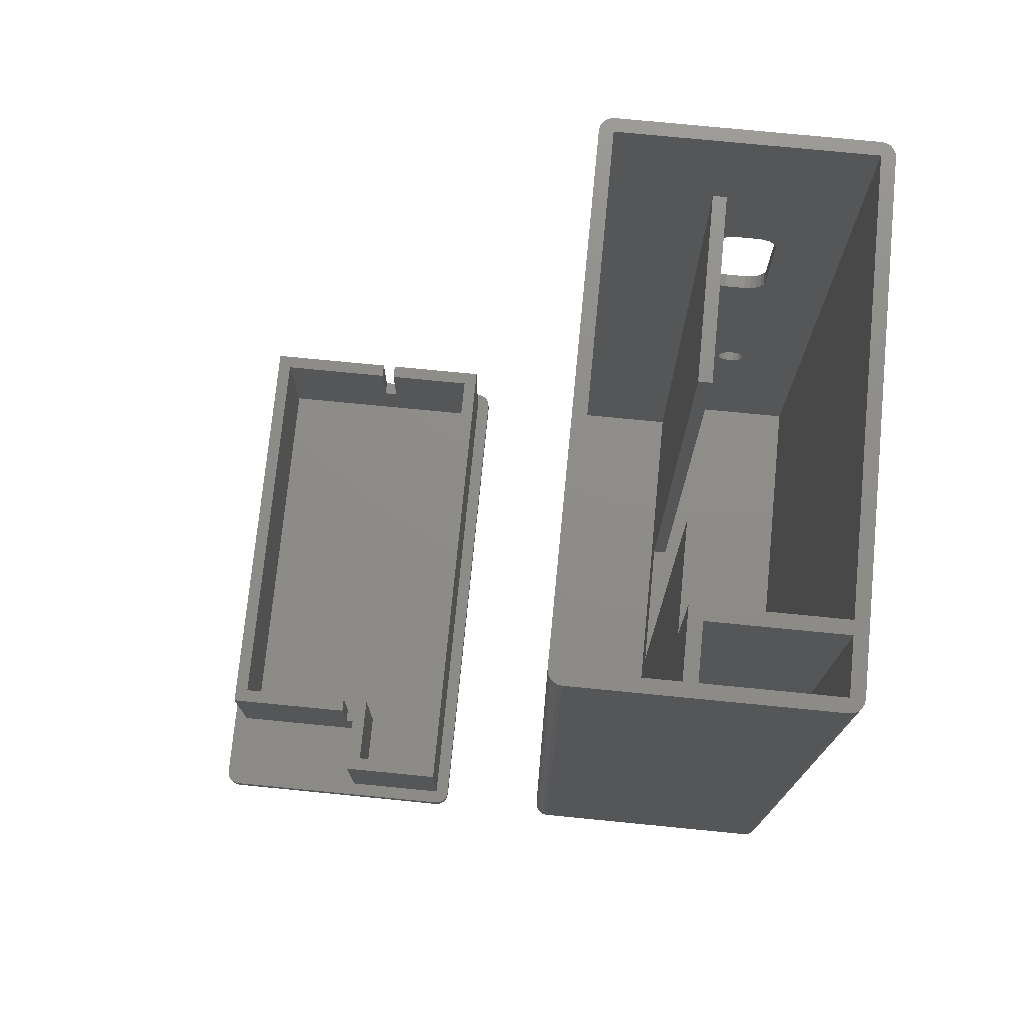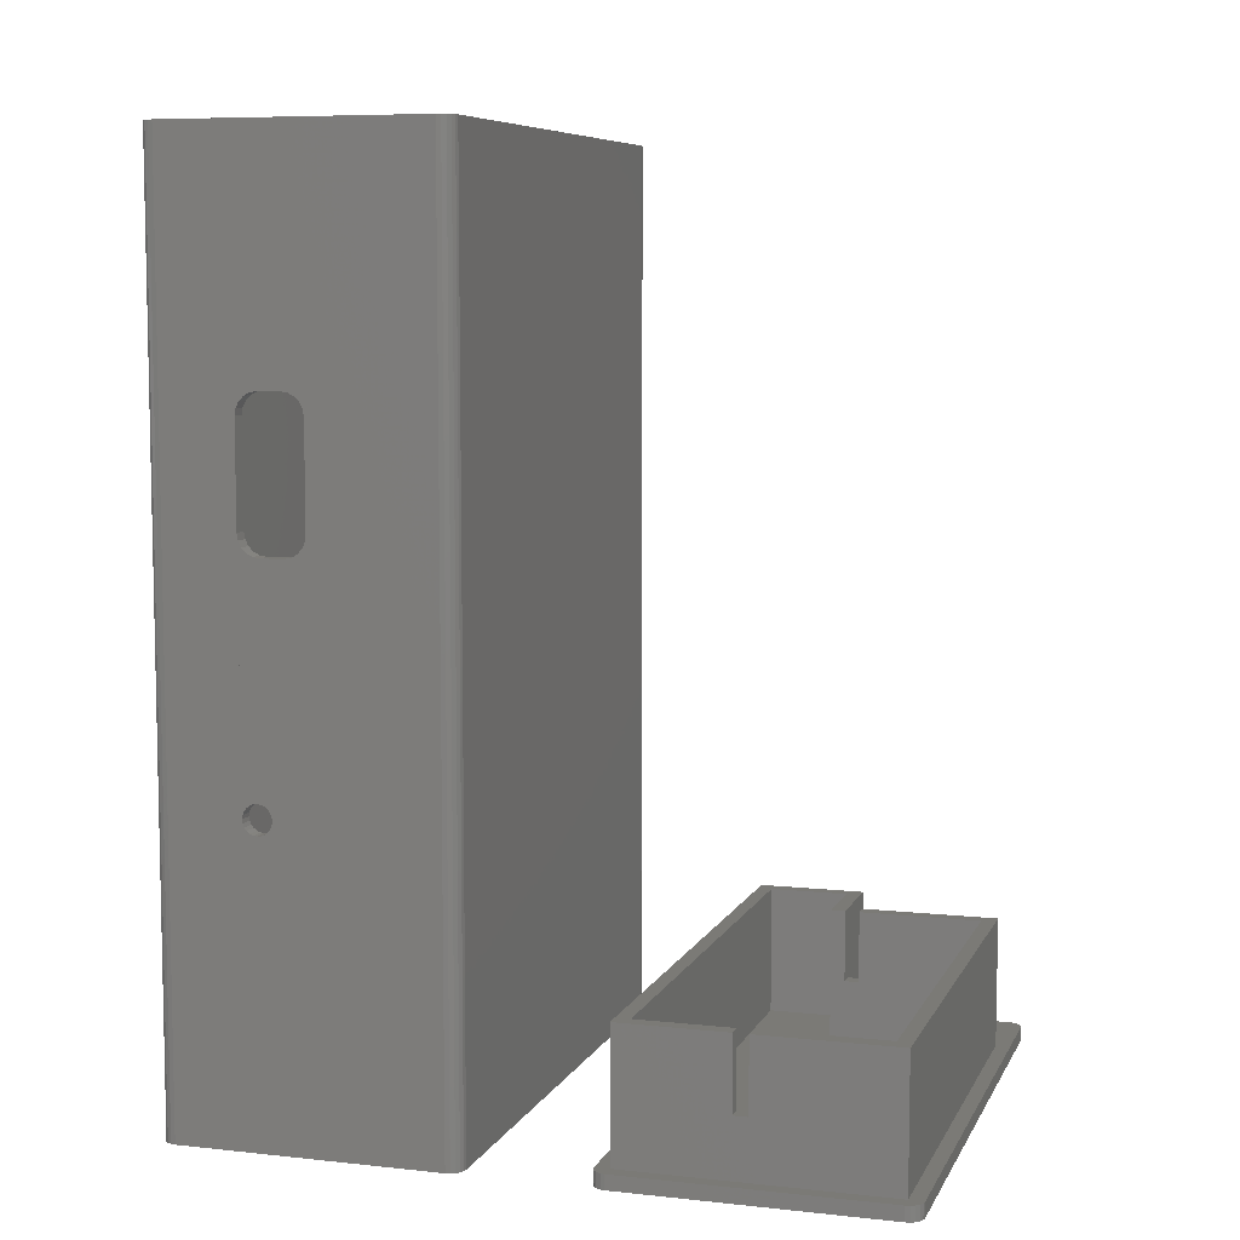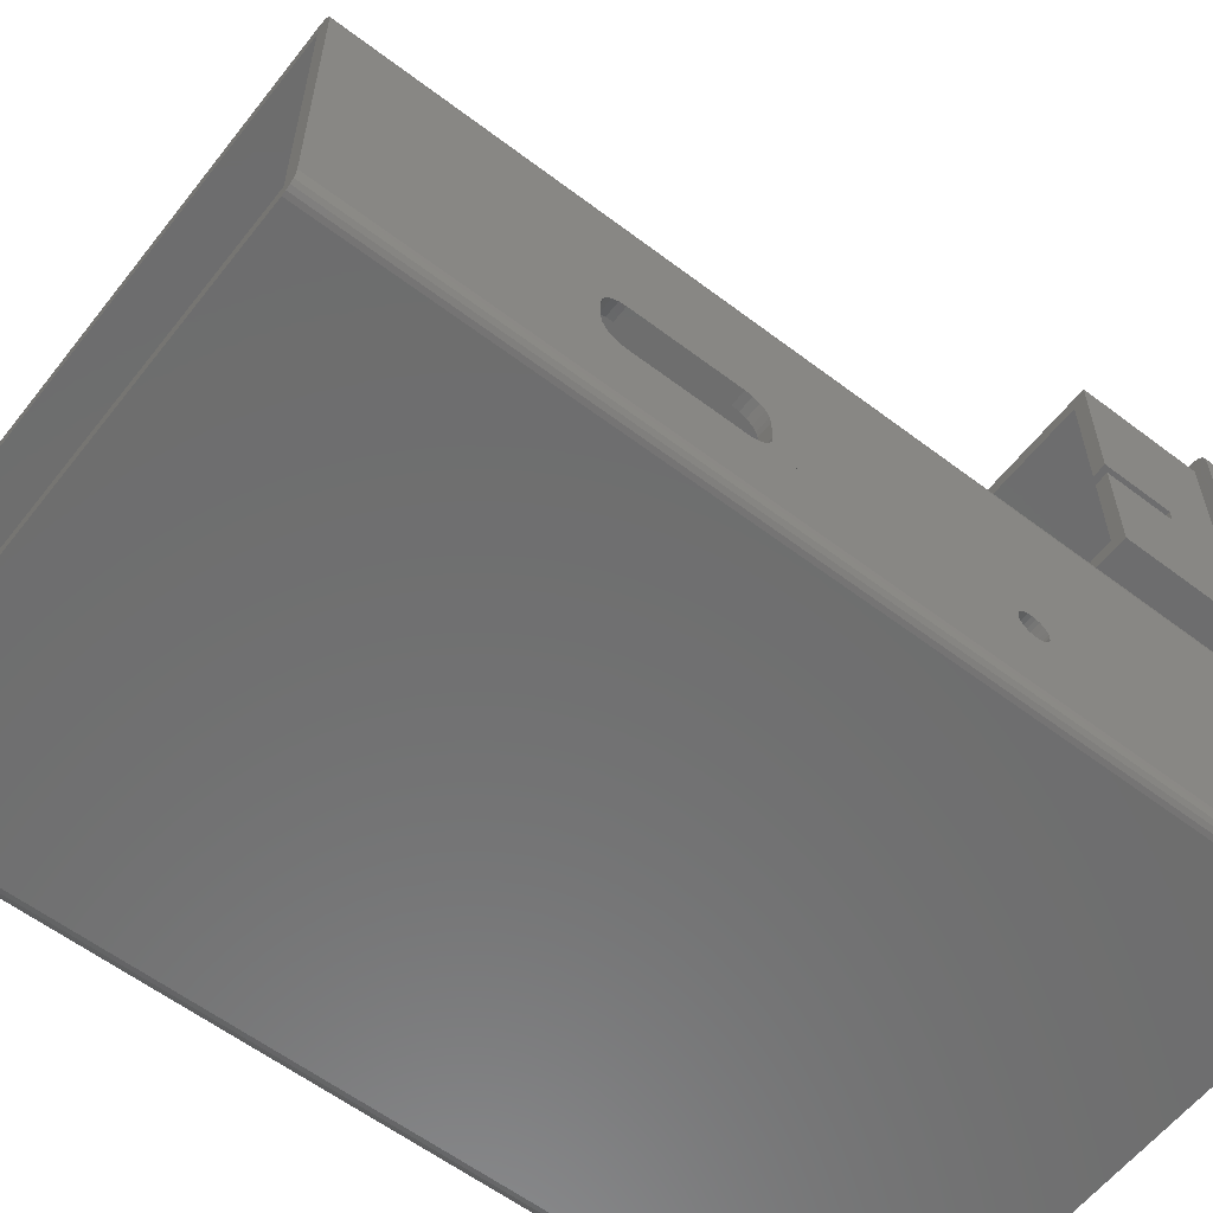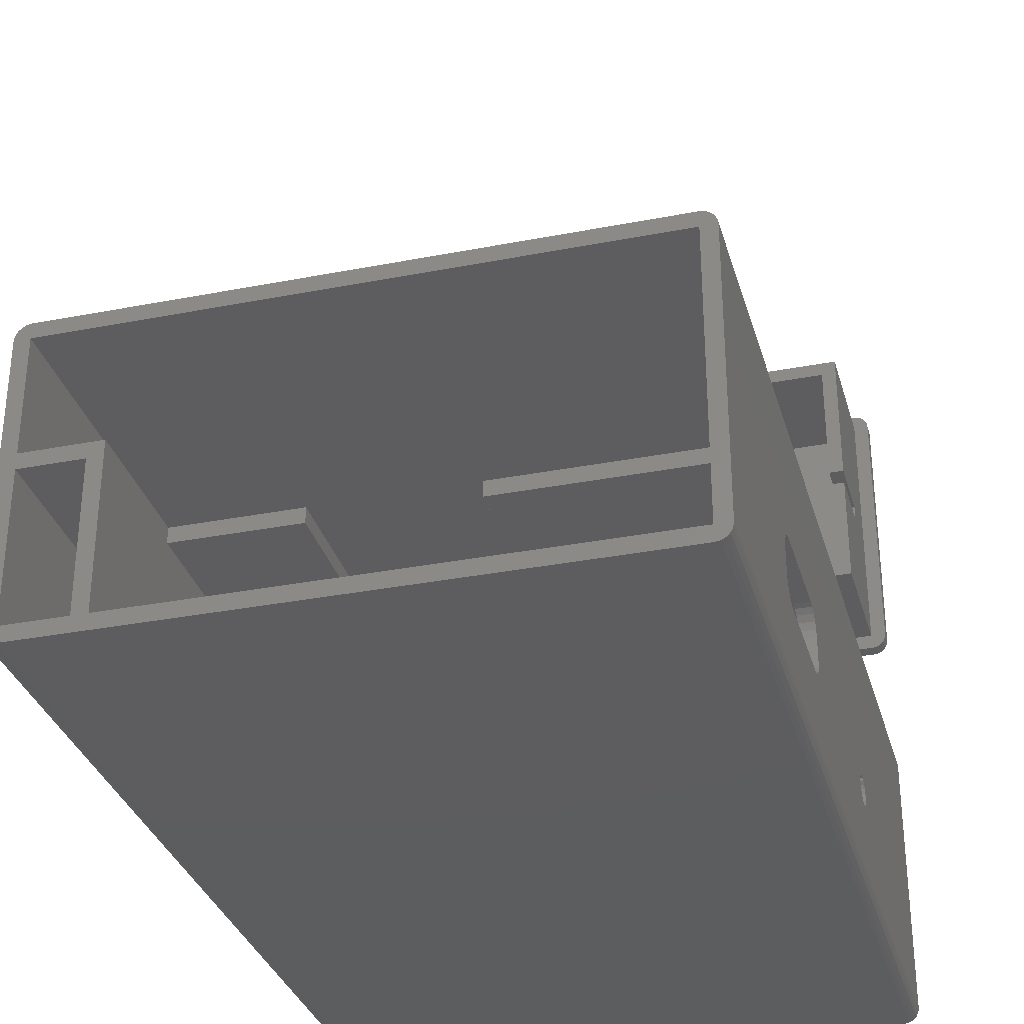
<metadata>
{"format":"stl","ext":"stl","renderer":"f3d","projection":"perspective","resolution":1024,"background":"white","views":[{"elev":74.7,"azim":-84.4,"up":"+Z"},{"elev":7.4,"azim":107.1,"up":"+Z"},{"elev":-59.5,"azim":52.1,"up":"+Y"},{"elev":-32.4,"azim":15.2,"up":"+Y"}]}
</metadata>
<code>
# stl→obj: 304 verts, 636 faces
v 32.07 32.39 63
v 64.07 32.39 0
v 32.07 32.39 0
v 64.07 32.39 63
v 40.07 41.89 54
v 32.07 41.89 0
v 40.07 41.89 0
v 32.07 41.89 54
v 40.07 42.89 0
v 40.07 42.89 54
v 27.07 42.89 63
v 27.07 42.89 0
v 32.07 42.89 54
v 32.07 42.89 63
v 27.07 50.39 0
v 27.07 50.39 63
v 64.07 50.39 63
v 64.07 50.39 0
v 50.07 42.89 54
v 64.07 42.89 0
v 50.07 42.89 0
v 64.07 42.89 54
v 50.07 41.89 0
v 50.07 41.89 54
v 31.07 41.89 63
v 31.07 32.39 0
v 31.07 32.39 63
v 31.07 41.89 0
v 27.07 32.39 63
v 27.07 32.39 0
v 27.07 41.89 0
v 27.07 41.89 63
v 26.48 51.2 63
v 26.76 51.34 0
v 26.48 51.2 0
v 26.76 51.34 63
v 26.26 50.98 63
v 26.26 50.98 0
v 26.12 50.7 0
v 26.12 50.7 63
v 26.07 50.39 0
v 26.07 50.39 63
v 26.07 32.39 0
v 26.07 32.39 63
v 26.12 32.08 0
v 26.12 32.08 63
v 26.26 31.8 0
v 26.26 31.8 63
v 26.48 31.58 0
v 26.48 31.58 63
v 26.76 31.44 63
v 26.76 31.44 0
v 27.07 31.39 63
v 27.07 31.39 0
v 64.07 31.39 63
v 64.07 31.39 0
v 64.38 31.44 63
v 64.38 31.44 0
v 64.65 31.58 63
v 64.65 31.58 0
v 64.88 31.8 0
v 64.88 31.8 63
v 65.02 32.08 0
v 65.02 32.08 63
v 65.07 32.39 0
v 65.07 32.39 63
v 65.02 50.7 0
v 65.07 50.39 63
v 65.07 50.39 0
v 65.02 50.7 63
v 64.88 50.98 0
v 64.88 50.98 63
v 64.65 51.2 0
v 64.65 51.2 63
v 64.38 51.34 63
v 64.38 51.34 0
v 64.07 51.39 63
v 64.07 51.39 0
v 27.07 51.39 63
v 27.07 51.39 0
v 64.07 41.89 0
v 64.07 41.89 54
v 65.07 37.39 21
v 65.07 37.42 20.74
v 65.07 37.52 20.5
v 65.07 37.68 20.29
v 65.07 37.89 20.13
v 65.07 38.13 20.03
v 65.07 38.39 20
v 65.07 38.65 20.03
v 65.07 38.89 20.13
v 65.07 39.1 20.29
v 65.07 39.26 20.5
v 65.07 39.36 20.74
v 65.07 39.39 21
v 65.07 40.39 37
v 65.07 40.85 37.07
v 65.07 41.27 37.29
v 65.07 41.6 37.62
v 65.07 41.82 38.04
v 65.07 41.89 38.5
v 65.07 41.89 45.5
v 65.07 37.68 46.38
v 65.07 37.46 45.96
v 65.07 37.39 45.5
v 65.07 37.39 38.5
v 65.07 38.01 46.71
v 65.07 38.43 46.93
v 65.07 38.89 47
v 65.07 40.39 47
v 65.07 40.85 46.93
v 65.07 41.27 46.71
v 65.07 41.6 46.38
v 65.07 41.82 45.96
v 65.07 37.42 21.26
v 65.07 37.46 38.04
v 65.07 37.52 21.5
v 65.07 37.68 37.62
v 65.07 37.68 21.71
v 65.07 38.01 37.29
v 65.07 37.89 21.87
v 65.07 38.13 21.97
v 65.07 38.43 37.07
v 65.07 38.39 22
v 65.07 38.65 21.97
v 65.07 38.89 37
v 65.07 38.89 21.87
v 65.07 39.1 21.71
v 65.07 39.26 21.5
v 65.07 39.36 21.26
v 64.07 39.36 21.26
v 64.07 39.26 21.5
v 64.07 39.39 21
v 64.07 38.39 20
v 64.07 38.13 20.03
v 64.07 38.65 20.03
v 64.07 38.89 20.13
v 64.07 39.1 20.29
v 64.07 39.26 20.5
v 64.07 39.36 20.74
v 64.07 37.89 20.13
v 64.07 37.68 20.29
v 64.07 37.52 20.5
v 64.07 37.42 20.74
v 64.07 38.39 22
v 64.07 38.65 21.97
v 64.07 37.52 21.5
v 64.07 37.42 21.26
v 64.07 37.68 21.71
v 64.07 37.89 21.87
v 64.07 37.39 21
v 64.07 39.1 21.71
v 64.07 38.89 21.87
v 64.07 38.13 21.97
v 64.07 40.39 47
v 64.07 40.85 46.93
v 64.07 41.27 46.71
v 64.07 38.01 46.71
v 64.07 37.68 46.38
v 64.07 38.43 46.93
v 64.07 41.6 37.62
v 64.07 41.82 38.04
v 64.07 38.89 47
v 64.07 37.46 38.04
v 64.07 37.68 37.62
v 64.07 41.6 46.38
v 64.07 41.82 45.96
v 64.07 37.39 38.5
v 64.07 37.39 45.5
v 64.07 37.46 45.96
v 64.07 38.89 37
v 64.07 38.43 37.07
v 64.07 41.89 45.5
v 64.07 38.01 37.29
v 64.07 40.39 37
v 64.07 40.85 37.07
v 64.07 41.27 37.29
v 64.07 41.89 38.5
v 64.07 59.51 1
v 27.07 60.51 1
v 27.07 59.51 1
v 64.07 60.51 1
v 64.38 59.56 1
v 64.07 78.51 1
v 64.07 79.51 1
v 64.38 79.46 1
v 64.65 59.7 1
v 64.65 79.32 1
v 64.88 59.92 1
v 64.88 79.1 1
v 65.02 60.2 1
v 65.02 78.82 1
v 65.07 60.51 1
v 65.07 78.51 1
v 26.12 60.2 1
v 26.07 78.51 1
v 26.07 60.51 1
v 26.12 78.82 1
v 26.26 59.92 1
v 26.26 79.1 1
v 26.48 59.7 1
v 26.48 79.32 1
v 26.76 59.56 1
v 26.76 79.46 1
v 27.07 79.51 1
v 27.07 68.01 1
v 27.07 78.51 1
v 32.07 78.51 1
v 27.07 60.51 10
v 28.07 61.51 10
v 27.07 68.01 10
v 64.07 60.51 10
v 63.07 61.51 10
v 63.07 68.01 10
v 64.07 68.01 10
v 28.07 67.01 10
v 32.07 68.01 10
v 33.07 67.01 10
v 33.07 68.01 10
v 32.07 68.01 1
v 32.07 68.01 5
v 64.07 68.01 5
v 64.07 69.01 5
v 64.07 69.01 10
v 64.07 78.51 10
v 32.07 78.51 10
v 28.07 67.01 1
v 33.07 67.01 1
v 33.07 68.01 5
v 33.07 77.51 1
v 33.07 69.01 5
v 33.07 69.01 10
v 33.07 77.51 10
v 63.07 77.51 10
v 63.07 77.51 1
v 63.07 61.51 1
v 28.07 61.51 1
v 64.07 79.51 0
v 27.07 78.51 0
v 27.07 79.51 0
v 32.07 78.51 0
v 63.07 78.51 0
v 64.07 78.51 0
v 64.38 79.46 0
v 64.07 60.51 0
v 64.07 59.51 0
v 64.38 59.56 0
v 64.65 79.32 0
v 64.65 59.7 0
v 64.88 79.1 0
v 64.88 59.92 0
v 65.02 78.82 0
v 65.02 60.2 0
v 65.07 78.51 0
v 65.07 60.51 0
v 26.12 78.82 0
v 26.07 60.51 0
v 26.07 78.51 0
v 26.12 60.2 0
v 26.26 79.1 0
v 26.26 59.92 0
v 26.48 79.32 0
v 26.48 59.7 0
v 26.76 79.46 0
v 26.76 59.56 0
v 27.07 59.51 0
v 27.07 68.01 0
v 27.07 61.51 0
v 27.07 60.51 0
v 33.07 77.51 1.762e-16
v 32.07 68.01 1.762e-16
v 63.07 77.51 1.762e-16
v 28.07 67.01 1.762e-16
v 33.07 67.01 1.762e-16
v 28.07 61.51 1.762e-16
v 32.07 69.01 5
v 32.07 69.01 10
v 63.07 61.51 1.762e-16
v 63.07 69.01 5
v 63.07 69.01 10
v 63.07 68.01 5
v 40.07 42.89 1
v 27.07 50.39 1
v 27.07 42.89 1
v 64.07 50.39 1
v 50.07 42.89 1
v 64.07 42.89 1
v 32.07 41.89 6
v 32.07 32.39 1
v 32.07 32.39 6
v 32.07 41.89 1
v 40.07 41.89 6
v 40.07 42.89 6
v 50.07 41.89 6
v 50.07 42.89 6
v 64.07 41.89 6
v 64.07 32.39 1
v 64.07 32.39 6
v 31.07 32.39 1
v 27.07 41.89 1
v 27.07 32.39 1
v 31.07 41.89 1
v 31.07 41.89 1.586e-15
v 27.07 32.39 1.586e-15
f 1 2 3
f 2 1 4
f 5 6 7
f 6 5 8
f 9 5 7
f 5 9 10
f 11 9 12
f 9 11 13
f 13 11 14
f 10 9 13
f 15 11 12
f 11 15 16
f 17 15 18
f 15 17 16
f 19 20 21
f 20 19 22
f 19 23 24
f 23 19 21
f 25 26 27
f 26 25 28
f 29 26 30
f 26 29 27
f 31 29 30
f 29 31 32
f 25 31 28
f 31 25 32
f 33 34 35
f 34 33 36
f 37 35 38
f 35 37 33
f 37 39 40
f 39 37 38
f 40 41 42
f 41 40 39
f 42 43 44
f 43 42 41
f 44 45 46
f 45 44 43
f 46 47 48
f 47 46 45
f 48 49 50
f 49 48 47
f 51 49 52
f 49 51 50
f 53 52 54
f 52 53 51
f 55 54 56
f 54 55 53
f 57 56 58
f 56 57 55
f 59 58 60
f 58 59 57
f 61 59 60
f 59 61 62
f 63 62 61
f 62 63 64
f 65 64 63
f 64 65 66
f 67 68 69
f 68 67 70
f 71 70 67
f 70 71 72
f 73 72 71
f 72 73 74
f 75 73 76
f 73 75 74
f 77 76 78
f 76 77 75
f 79 78 80
f 78 79 77
f 36 80 34
f 80 36 79
f 55 29 53
f 29 55 27
f 27 55 1
f 27 1 25
f 1 55 4
f 4 55 57
f 4 57 17
f 17 57 77
f 77 57 75
f 75 57 59
f 75 59 74
f 74 59 62
f 74 62 72
f 72 62 64
f 72 64 70
f 70 64 66
f 70 66 68
f 46 42 44
f 42 46 40
f 40 46 48
f 40 48 37
f 37 48 50
f 37 50 33
f 33 50 51
f 33 51 36
f 36 51 53
f 36 53 79
f 79 53 29
f 79 29 32
f 79 32 11
f 79 11 16
f 79 16 17
f 79 17 77
f 25 11 32
f 11 25 14
f 14 25 1
f 9 31 12
f 31 9 28
f 28 9 6
f 28 6 26
f 6 9 7
f 78 15 80
f 15 78 18
f 18 78 76
f 18 76 20
f 20 76 81
f 81 76 2
f 2 76 56
f 56 76 58
f 58 76 73
f 58 73 60
f 60 73 71
f 60 71 61
f 61 71 67
f 61 67 63
f 63 67 69
f 63 69 65
f 39 43 41
f 43 39 45
f 45 39 38
f 45 38 47
f 47 38 35
f 47 35 49
f 49 35 34
f 49 34 52
f 52 34 80
f 52 80 54
f 54 80 15
f 54 15 12
f 54 12 31
f 54 31 30
f 54 30 26
f 54 26 56
f 56 26 3
f 3 26 6
f 56 3 2
f 20 23 21
f 23 20 81
f 82 19 24
f 19 82 22
f 5 13 8
f 13 5 10
f 6 1 3
f 1 6 8
f 1 8 14
f 14 8 13
f 65 83 66
f 83 65 84
f 84 65 85
f 85 65 69
f 85 69 86
f 86 69 87
f 87 69 88
f 88 69 89
f 89 69 90
f 90 69 91
f 91 69 92
f 92 69 93
f 93 69 94
f 94 69 95
f 95 69 96
f 96 69 97
f 97 69 98
f 98 69 99
f 99 69 100
f 100 69 101
f 101 69 102
f 66 103 68
f 103 66 104
f 104 66 105
f 105 66 83
f 105 83 106
f 68 103 107
f 68 107 108
f 68 108 109
f 68 109 110
f 68 110 111
f 68 111 112
f 68 112 113
f 68 113 114
f 68 114 102
f 68 102 69
f 115 106 83
f 106 115 116
f 116 115 117
f 116 117 118
f 118 117 119
f 118 119 120
f 120 119 121
f 120 121 122
f 120 122 123
f 123 122 124
f 123 124 125
f 123 125 126
f 126 125 127
f 126 127 128
f 126 128 96
f 96 128 129
f 96 129 130
f 96 130 95
f 129 131 130
f 131 129 132
f 130 133 95
f 133 130 131
f 88 134 135
f 134 88 89
f 89 136 134
f 136 89 90
f 90 137 136
f 137 90 91
f 91 138 137
f 138 91 92
f 93 138 92
f 138 93 139
f 95 140 94
f 140 95 133
f 94 139 93
f 139 94 140
f 87 135 141
f 135 87 88
f 86 141 142
f 141 86 87
f 143 86 142
f 86 143 85
f 144 85 143
f 85 144 84
f 125 145 146
f 145 125 124
f 147 115 148
f 115 147 117
f 149 117 147
f 117 149 119
f 121 149 150
f 149 121 119
f 148 83 151
f 83 148 115
f 151 84 144
f 84 151 83
f 128 132 129
f 132 128 152
f 127 146 153
f 146 127 125
f 128 153 152
f 153 128 127
f 122 150 154
f 150 122 121
f 124 154 145
f 154 124 122
f 111 155 156
f 155 111 110
f 112 156 157
f 156 112 111
f 158 103 159
f 103 158 107
f 108 158 160
f 158 108 107
f 100 161 99
f 161 100 162
f 109 160 163
f 160 109 108
f 110 163 155
f 163 110 109
f 164 118 165
f 118 164 116
f 112 166 113
f 166 112 157
f 113 167 114
f 167 113 166
f 168 116 164
f 116 168 106
f 169 106 168
f 106 169 105
f 170 105 169
f 105 170 104
f 159 104 170
f 104 159 103
f 123 171 172
f 171 123 126
f 114 173 102
f 173 114 167
f 4 169 2
f 169 4 170
f 170 4 159
f 159 4 82
f 82 4 17
f 159 82 158
f 158 82 160
f 160 82 163
f 163 82 155
f 155 82 156
f 156 82 157
f 157 82 166
f 166 82 167
f 82 17 22
f 22 17 20
f 20 17 18
f 173 167 82
f 164 151 168
f 151 164 148
f 148 164 147
f 147 164 165
f 147 165 149
f 149 165 174
f 149 174 150
f 150 174 154
f 154 174 172
f 154 172 145
f 145 172 146
f 146 172 171
f 146 171 153
f 153 171 175
f 153 175 152
f 152 175 132
f 132 175 131
f 131 175 133
f 2 144 81
f 144 2 151
f 151 2 169
f 151 169 168
f 81 144 143
f 81 143 142
f 81 142 141
f 81 141 135
f 81 135 134
f 81 134 136
f 81 136 137
f 81 137 138
f 81 138 139
f 81 139 140
f 81 140 133
f 81 133 175
f 81 175 176
f 81 176 177
f 81 177 161
f 81 161 162
f 81 162 178
f 120 172 174
f 172 120 123
f 165 120 174
f 120 165 118
f 126 175 171
f 175 126 96
f 96 176 175
f 176 96 97
f 97 177 176
f 177 97 98
f 99 177 98
f 177 99 161
f 102 178 101
f 178 23 81
f 23 178 24
f 24 178 173
f 173 178 102
f 24 173 82
f 101 162 100
f 162 101 178
f 179 180 181
f 180 179 182
f 182 179 183
f 182 183 184
f 184 183 185
f 185 183 186
f 186 183 187
f 186 187 188
f 188 187 189
f 188 189 190
f 190 189 191
f 190 191 192
f 192 191 193
f 192 193 194
f 195 196 197
f 196 195 198
f 198 195 199
f 198 199 200
f 200 199 201
f 200 201 202
f 202 201 203
f 202 203 204
f 204 203 181
f 204 181 205
f 205 181 180
f 205 180 206
f 205 206 207
f 205 207 208
f 205 208 185
f 185 208 184
f 209 210 211
f 210 209 212
f 210 212 213
f 213 212 214
f 214 212 215
f 211 216 217
f 216 211 210
f 217 216 218
f 217 218 219
f 211 220 206
f 220 211 221
f 221 211 217
f 211 180 209
f 180 211 206
f 212 180 182
f 180 212 209
f 182 222 212
f 222 182 184
f 222 184 223
f 223 184 224
f 224 184 225
f 215 212 222
f 226 184 208
f 184 226 225
f 218 227 228
f 227 218 216
f 228 229 218
f 229 228 230
f 229 230 231
f 231 230 232
f 232 230 233
f 219 218 229
f 234 230 235
f 230 234 233
f 210 236 237
f 236 210 213
f 227 210 237
f 210 227 216
f 238 239 240
f 239 238 241
f 241 238 242
f 242 238 243
f 243 238 244
f 243 244 245
f 245 244 246
f 246 244 247
f 247 244 248
f 247 248 249
f 249 248 250
f 249 250 251
f 251 250 252
f 251 252 253
f 253 252 254
f 253 254 255
f 256 257 258
f 257 256 259
f 259 256 260
f 259 260 261
f 261 260 262
f 261 262 263
f 263 262 264
f 263 264 265
f 265 264 240
f 265 240 266
f 266 240 239
f 266 239 267
f 266 267 268
f 266 268 269
f 266 269 245
f 266 245 246
f 181 265 266
f 265 181 203
f 179 266 246
f 266 179 181
f 183 246 247
f 246 183 179
f 187 247 249
f 247 187 183
f 251 187 249
f 187 251 189
f 253 189 251
f 189 253 191
f 255 191 253
f 191 255 193
f 254 193 255
f 193 254 194
f 252 194 254
f 194 252 192
f 250 192 252
f 192 250 190
f 248 190 250
f 190 248 188
f 186 248 244
f 248 186 188
f 185 244 238
f 244 185 186
f 205 238 240
f 238 205 185
f 204 240 264
f 240 204 205
f 202 264 262
f 264 202 204
f 202 260 200
f 260 202 262
f 200 256 198
f 256 200 260
f 198 258 196
f 258 198 256
f 196 257 197
f 257 196 258
f 197 259 195
f 259 197 257
f 195 261 199
f 261 195 259
f 201 261 263
f 261 201 199
f 203 263 265
f 263 203 201
f 241 270 271
f 270 241 242
f 270 242 272
f 267 273 268
f 273 267 271
f 273 271 274
f 274 271 270
f 275 268 273
f 226 276 277
f 276 220 221
f 220 276 208
f 208 276 226
f 243 272 242
f 272 243 278
f 275 269 268
f 269 275 245
f 245 275 278
f 245 278 243
f 220 207 206
f 207 220 208
f 241 267 239
f 267 241 271
f 236 227 237
f 227 236 228
f 228 236 230
f 230 236 235
f 272 274 270
f 274 275 273
f 275 274 278
f 278 274 272
f 217 229 221
f 229 217 219
f 229 276 221
f 276 229 231
f 232 276 231
f 276 232 277
f 234 279 280
f 214 236 213
f 236 214 281
f 236 281 235
f 235 281 279
f 235 279 234
f 224 279 223
f 279 224 280
f 222 279 281
f 279 222 223
f 214 222 281
f 222 214 215
f 224 234 280
f 232 226 277
f 226 232 233
f 226 233 225
f 225 233 234
f 225 234 224
f 18 12 15
f 12 18 9
f 9 18 7
f 7 18 21
f 21 18 20
f 7 3 6
f 3 7 2
f 2 7 23
f 23 7 21
f 2 23 81
f 282 283 284
f 283 282 285
f 285 282 286
f 285 286 287
f 288 289 290
f 289 288 3
f 3 288 6
f 6 288 291
f 291 7 6
f 7 291 292
f 292 291 288
f 293 7 292
f 7 293 9
f 9 293 282
f 282 12 9
f 12 282 284
f 283 12 284
f 12 283 15
f 283 18 15
f 18 283 285
f 18 287 20
f 287 18 285
f 287 21 20
f 21 287 286
f 21 294 23
f 294 21 295
f 295 21 286
f 294 81 23
f 81 294 296
f 81 297 2
f 297 81 298
f 298 81 296
f 297 3 2
f 3 297 289
f 289 297 298
f 289 298 290
f 295 293 294
f 298 288 290
f 288 298 292
f 292 298 293
f 293 298 294
f 294 298 296
f 293 286 282
f 286 293 295
f 299 300 301
f 300 299 302
f 303 304 31
f 304 303 26
f 299 304 26
f 304 299 301
f 300 304 301
f 304 300 31
f 300 303 31
f 303 300 302
f 303 299 26
f 299 303 302

</code>
